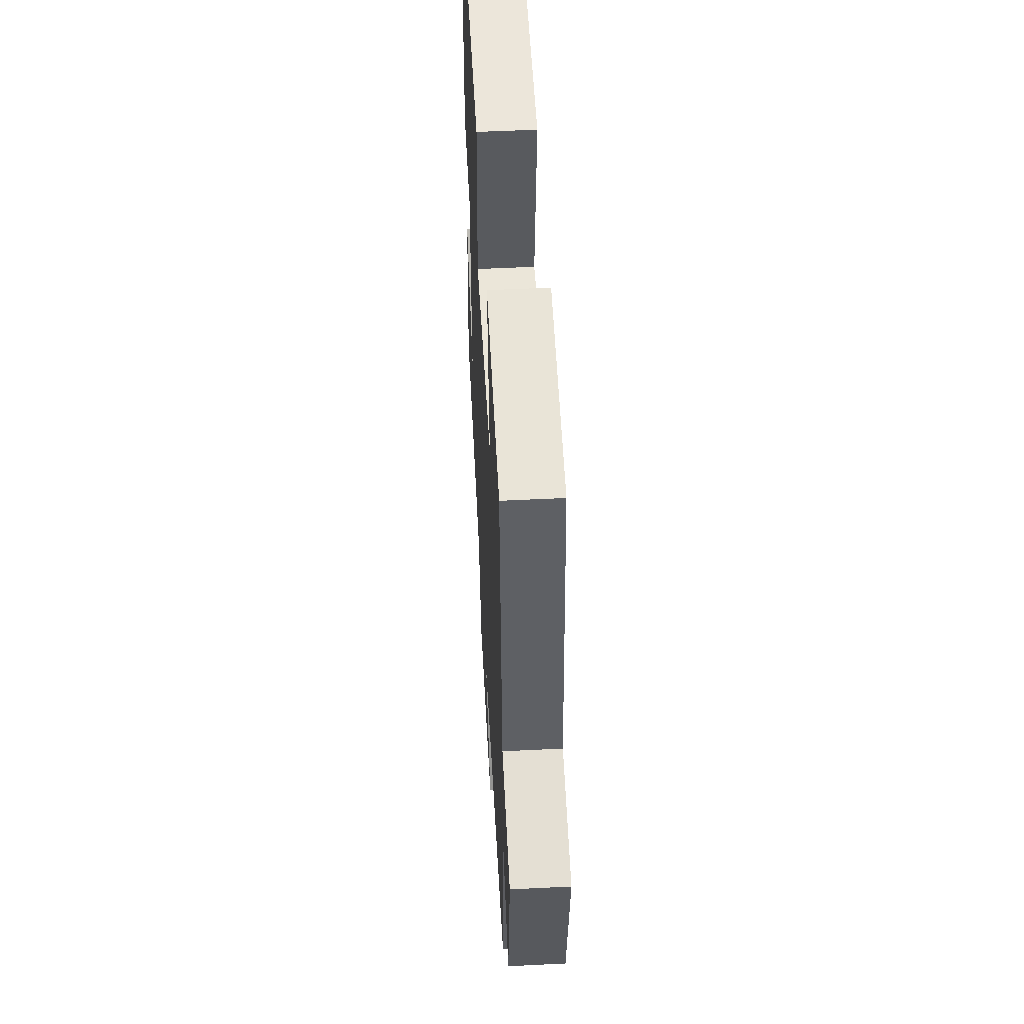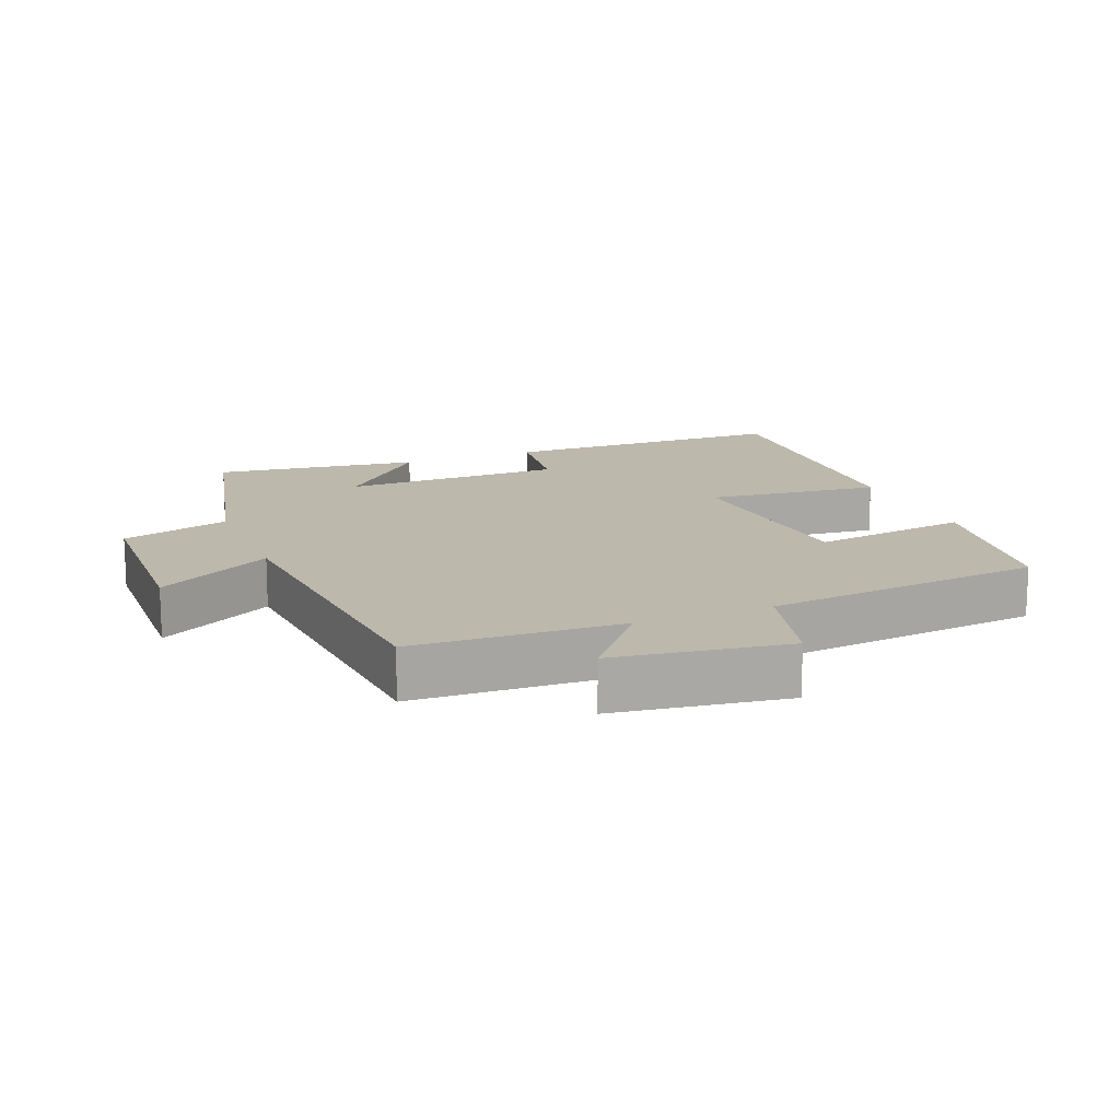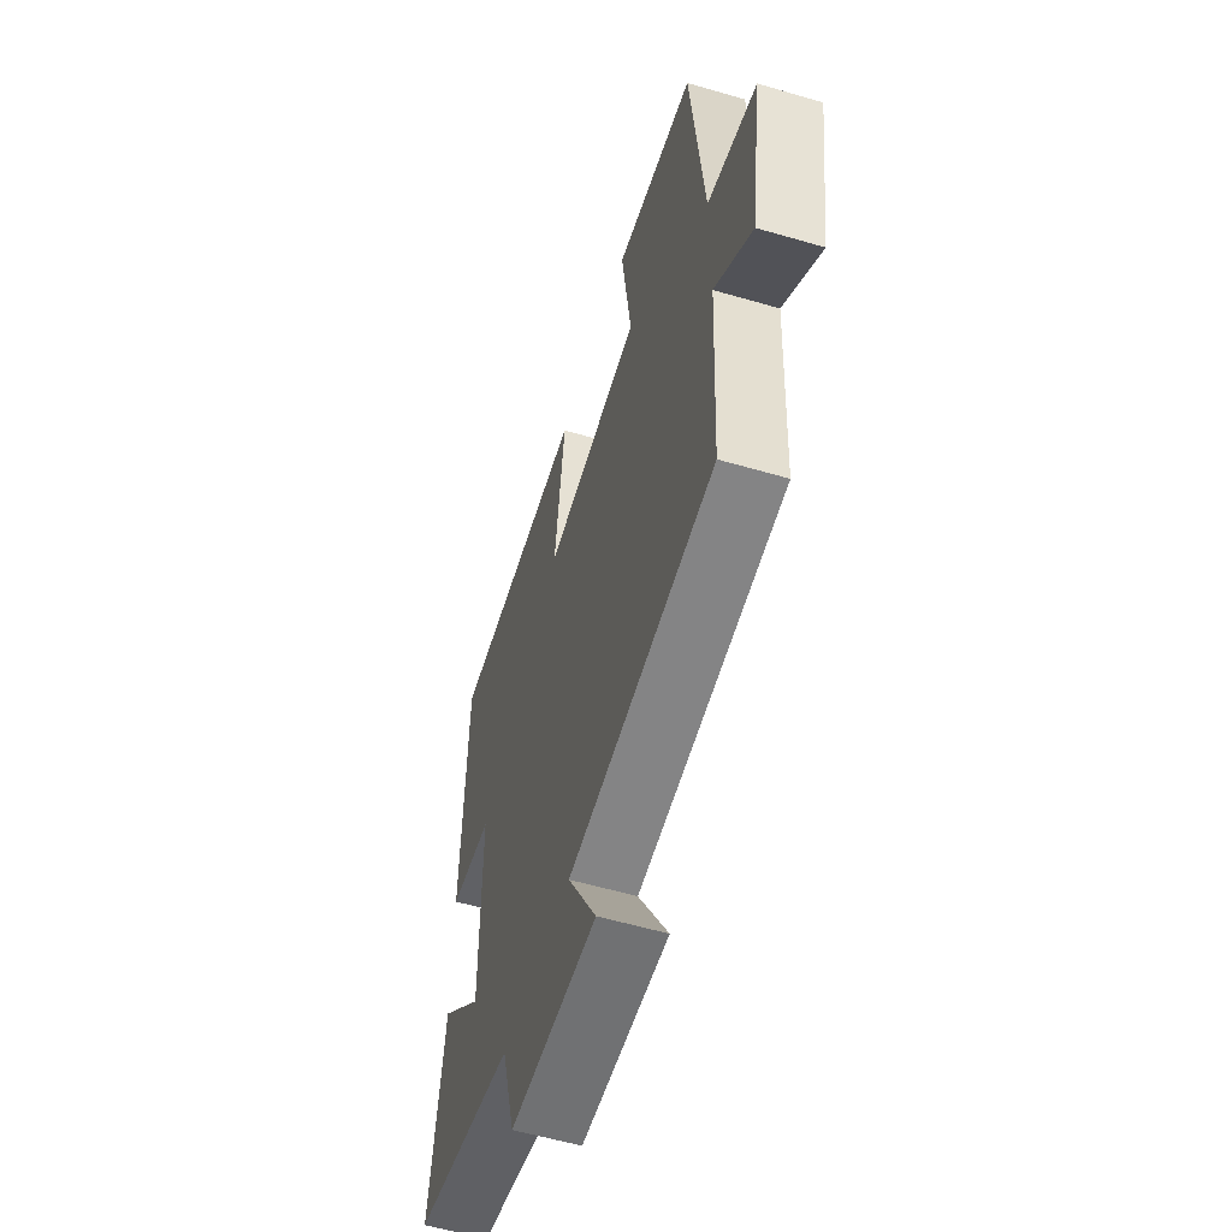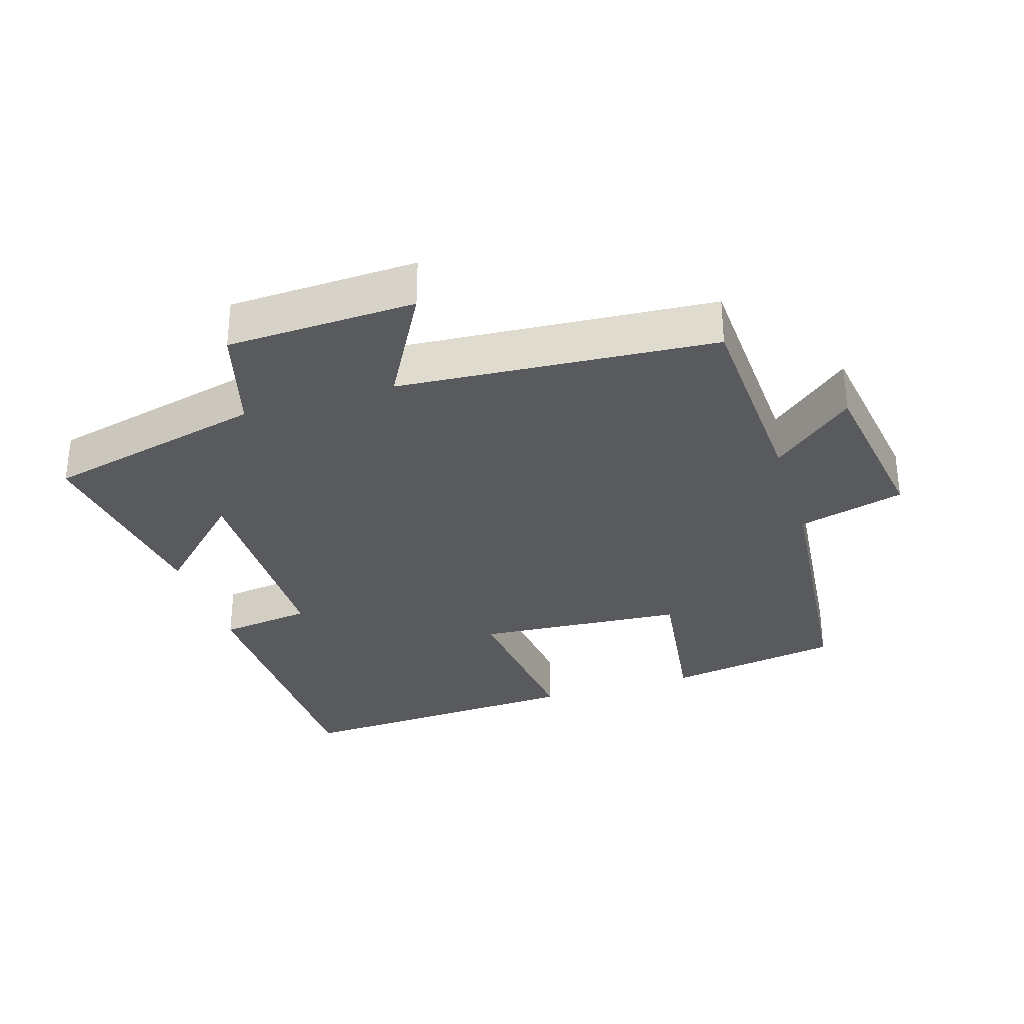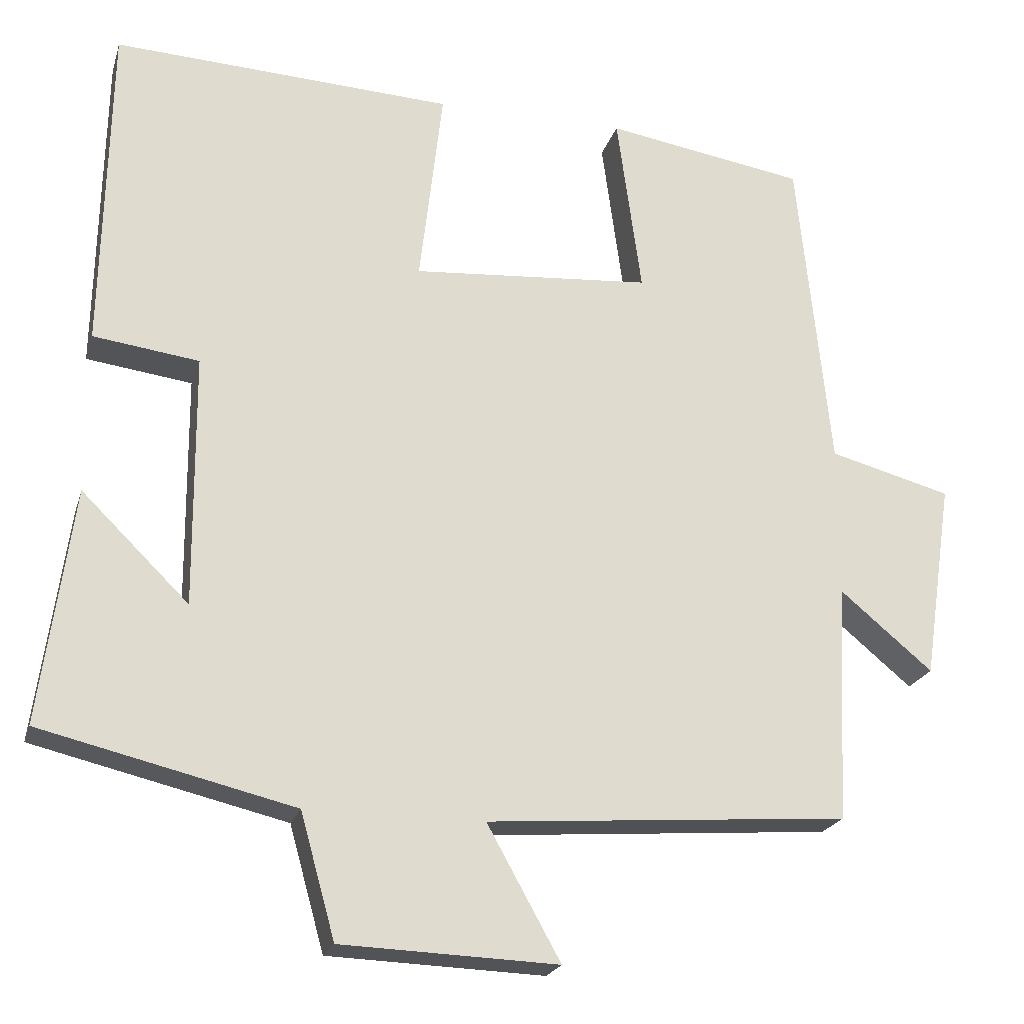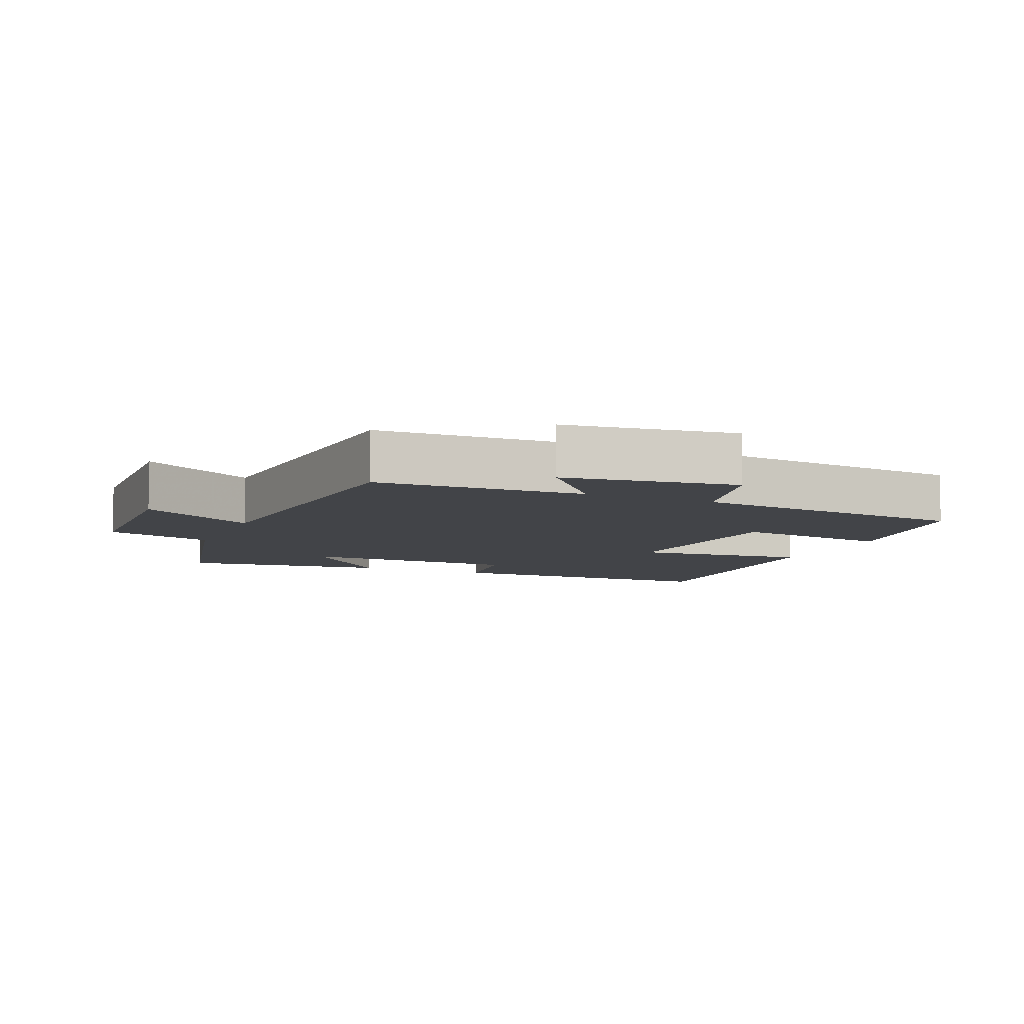
<metadata>
{"format":"obj","ext":"obj","renderer":"f3d","projection":"perspective","resolution":1024,"background":"white","views":[{"elev":52.0,"azim":-93.1,"up":"+Z"},{"elev":14.9,"azim":-112.2,"up":"+Y"},{"elev":-57.2,"azim":-106.9,"up":"+Z"},{"elev":-31.8,"azim":-162.6,"up":"+Y"},{"elev":-21.7,"azim":164.9,"up":"+Z"},{"elev":-7.8,"azim":-113.4,"up":"+Y"}]}
</metadata>
<code>
v -0.458 0.07 0.458
v -0.199 0.07 0.5
v -0.231 0.07 0.265
v 0.079 0.07 0.241
v 0.049 0.07 0.5
v 0.491 0.07 0.522
v 0.5 0.07 0.093
v 0.363 0.07 0.075
v 0.361 0.07 -0.253
v 0.5 0.07 -0.117
v 0.542 0.07 -0.422
v 0.214 0.07 -0.5
v 0.169 0.07 -0.661
v -0.111 0.07 -0.671
v -0.016 0.07 -0.5
v -0.485 0.07 -0.464
v -0.5 0.07 -0.155
v -0.62 0.07 -0.255
v -0.658 0.07 0.001
v -0.5 0.07 0.043
v -0.458 0 0.458
v -0.199 0 0.5
v -0.231 0 0.265
v 0.079 0 0.241
v 0.049 0 0.5
v 0.491 0 0.522
v 0.5 0 0.093
v 0.363 0 0.075
v 0.361 0 -0.253
v 0.5 0 -0.117
v 0.542 0 -0.422
v 0.214 0 -0.5
v 0.169 0 -0.661
v -0.111 0 -0.671
v -0.016 0 -0.5
v -0.485 0 -0.464
v -0.5 0 -0.155
v -0.62 0 -0.255
v -0.658 0 0.001
v -0.5 0 0.043
f 17 18 19 20
f 15 16 17 20
f 15 20 1
f 12 13 14 15
f 9 10 11 12
f 8 9 12 15
f 5 6 7 8
f 4 5 8
f 3 4 8 15
f 1 2 3
f 1 3 15
f 40 39 38 37
f 40 37 36 35
f 21 40 35
f 35 34 33 32
f 32 31 30 29
f 35 32 29 28
f 28 27 26 25
f 28 25 24
f 35 28 24 23
f 23 22 21
f 35 23 21
f 1 21 22 2
f 2 22 23 3
f 3 23 24 4
f 4 24 25 5
f 5 25 26 6
f 6 26 27 7
f 7 27 28 8
f 8 28 29 9
f 9 29 30 10
f 10 30 31 11
f 11 31 32 12
f 12 32 33 13
f 13 33 34 14
f 14 34 35 15
f 15 35 36 16
f 16 36 37 17
f 17 37 38 18
f 18 38 39 19
f 19 39 40 20
f 20 40 21 1

</code>
